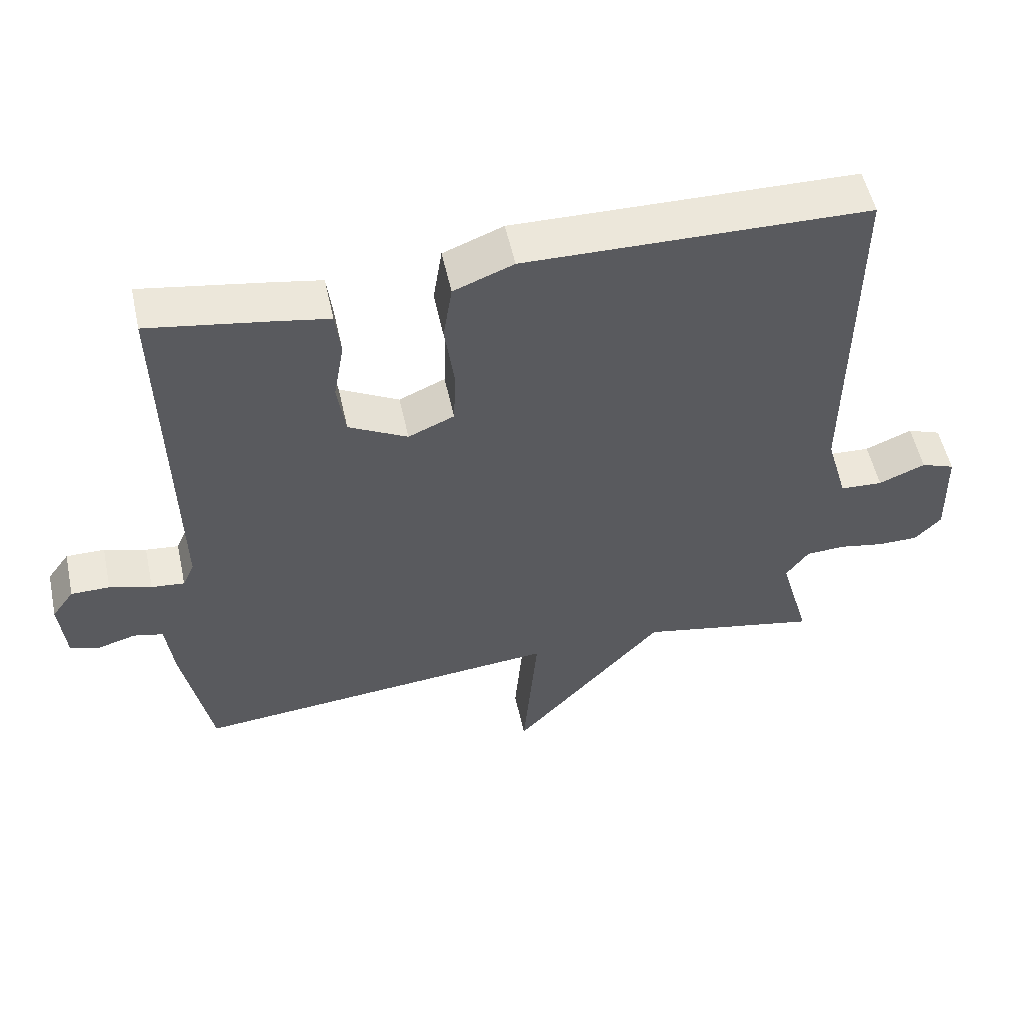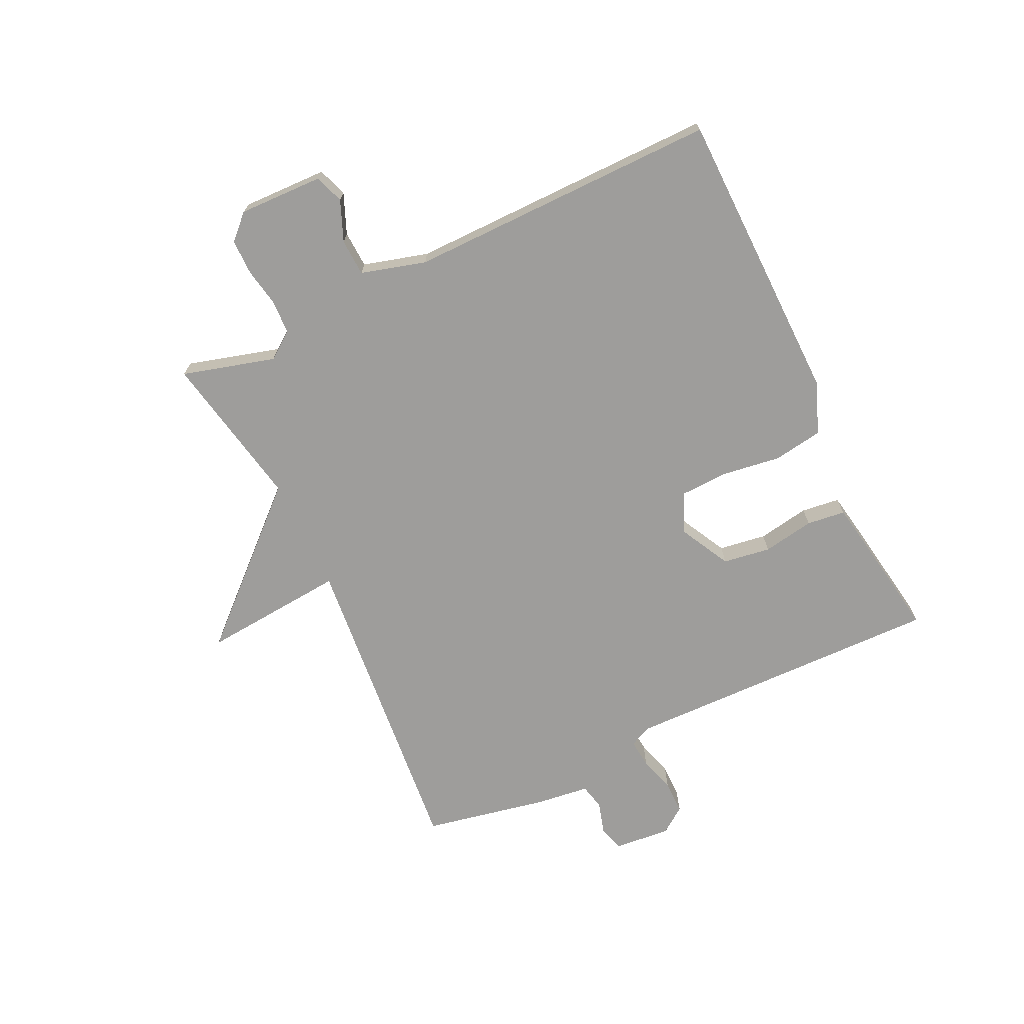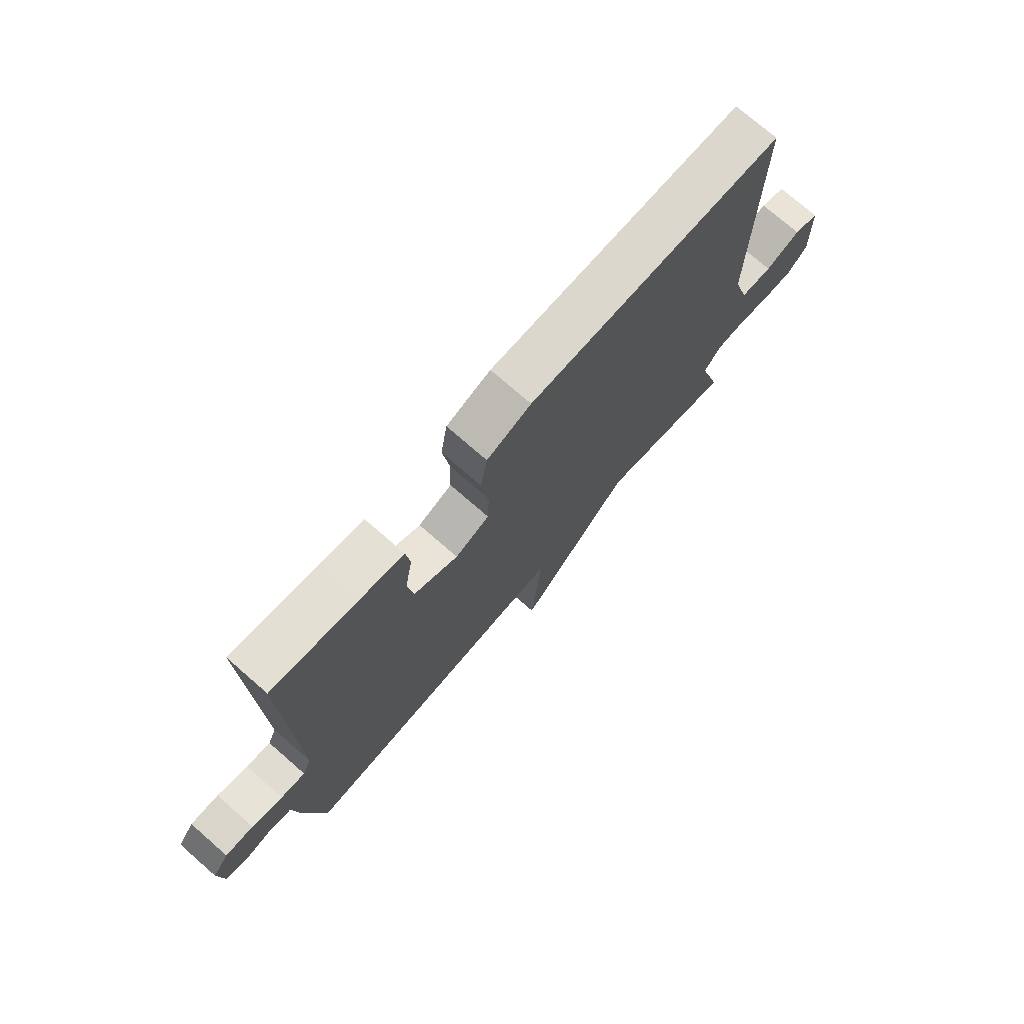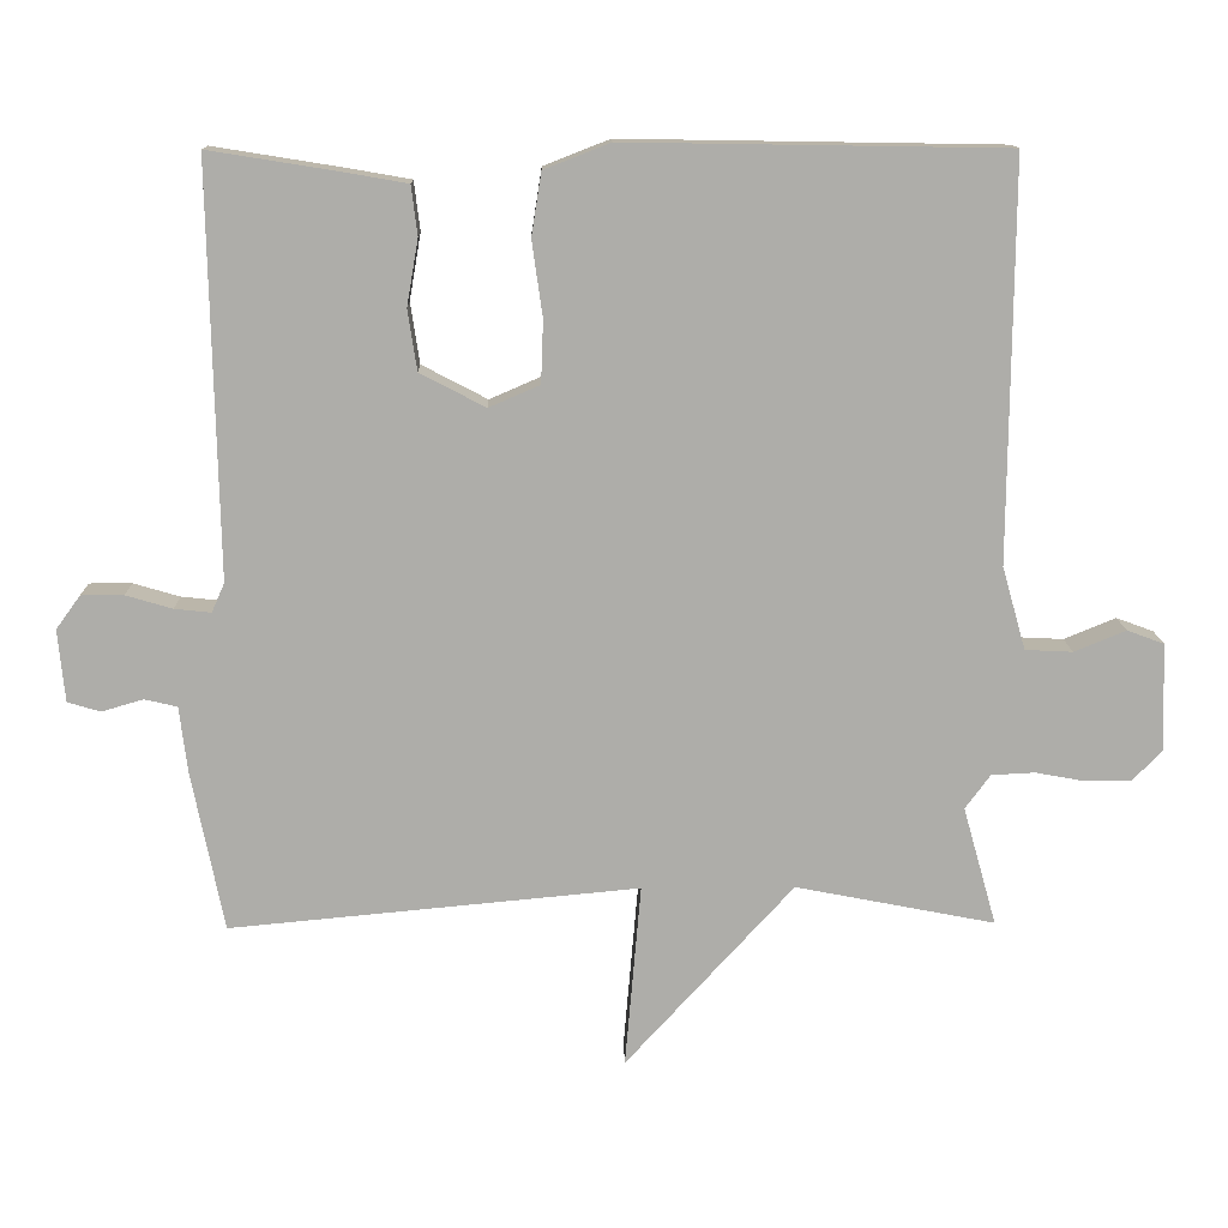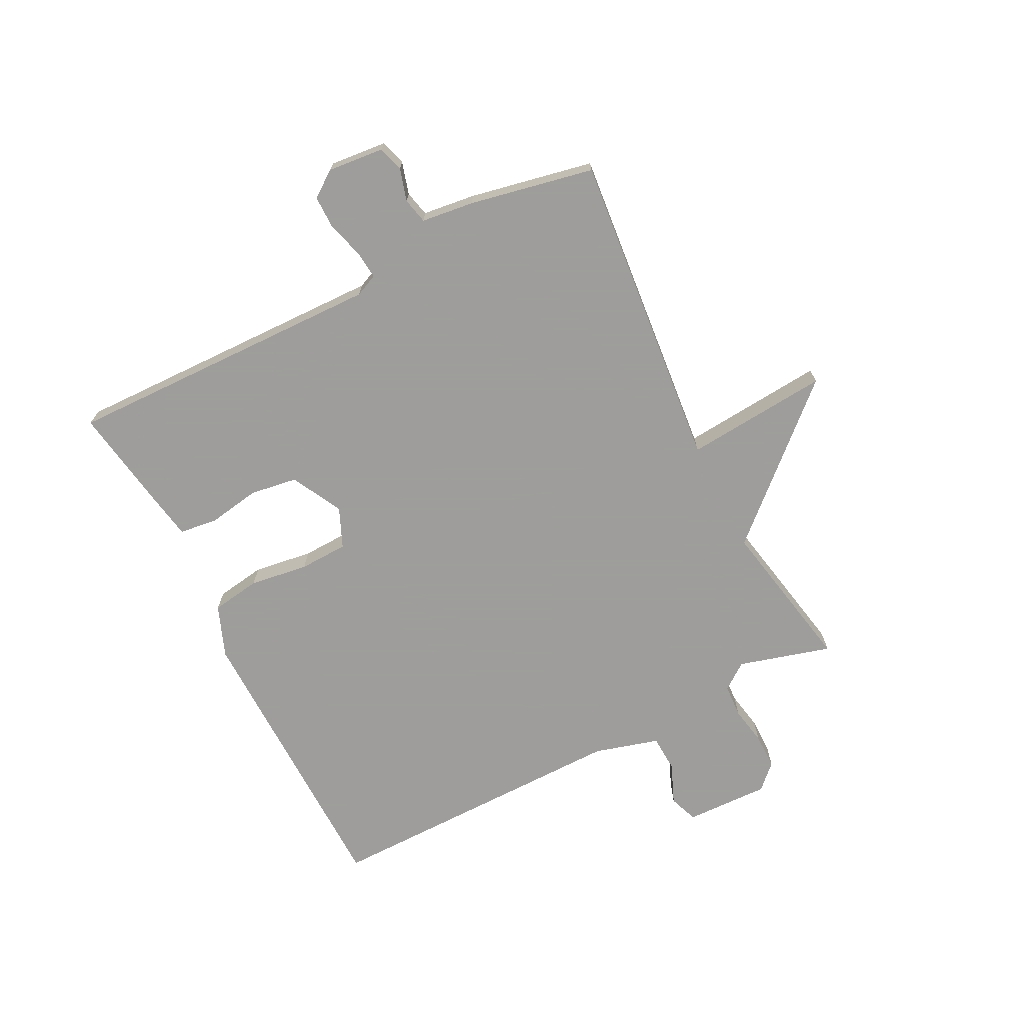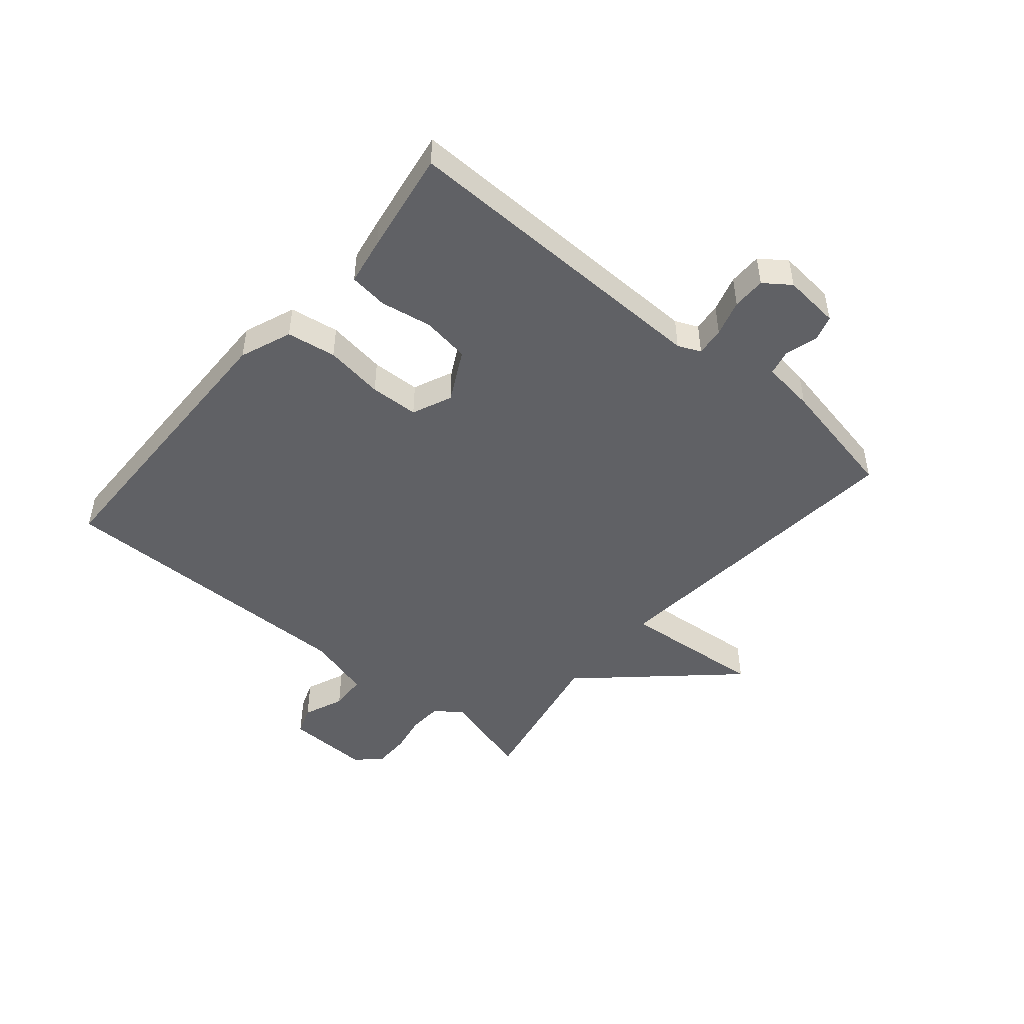
<metadata>
{"format":"obj","ext":"obj","renderer":"f3d","projection":"perspective","resolution":1024,"background":"white","views":[{"elev":53.6,"azim":167.8,"up":"+Z"},{"elev":-70.6,"azim":-64.5,"up":"+Y"},{"elev":74.2,"azim":131.1,"up":"+Z"},{"elev":13.1,"azim":178.8,"up":"+Z"},{"elev":-70.7,"azim":116.9,"up":"+Y"},{"elev":-47.9,"azim":49.8,"up":"+Y"}]}
</metadata>
<code>
v 0.5 0.07 -0.5
v -0.038 0.07 -0.449
v -0.017 0.07 -0.691
v -0.238 0.07 -0.449
v -0.5 0.07 -0.5
v -0.456 0.07 -0.344
v -0.489 0.07 -0.299
v -0.546 0.07 -0.296
v -0.611 0.07 -0.308
v -0.671 0.07 -0.308
v -0.71 0.07 -0.268
v -0.706 0.07 -0.126
v -0.657 0.07 -0.108
v -0.589 0.07 -0.136
v -0.527 0.07 -0.133
v -0.496 0.07 -0.024
v -0.5 0.07 0.5
v -0.001 0.07 0.508
v 0.086 0.07 0.474
v 0.099 0.07 0.391
v 0.085 0.07 0.292
v 0.088 0.07 0.21
v 0.155 0.07 0.181
v 0.241 0.07 0.226
v 0.253 0.07 0.306
v 0.238 0.07 0.393
v 0.246 0.07 0.458
v 0.326 0.07 0.472
v 0.5 0.07 0.5
v 0.489 0.07 -0.041
v 0.506 0.07 -0.079
v 0.554 0.07 -0.074
v 0.615 0.07 -0.056
v 0.671 0.07 -0.056
v 0.703 0.07 -0.1
v 0.694 0.07 -0.195
v 0.651 0.07 -0.208
v 0.596 0.07 -0.192
v 0.553 0.07 -0.202
v 0.542 0.07 -0.291
v 0.5 0 -0.5
v -0.038 0 -0.449
v -0.017 0 -0.691
v -0.238 0 -0.449
v -0.5 0 -0.5
v -0.456 0 -0.344
v -0.489 0 -0.299
v -0.546 0 -0.296
v -0.611 0 -0.308
v -0.671 0 -0.308
v -0.71 0 -0.268
v -0.706 0 -0.126
v -0.657 0 -0.108
v -0.589 0 -0.136
v -0.527 0 -0.133
v -0.496 0 -0.024
v -0.5 0 0.5
v -0.001 0 0.508
v 0.086 0 0.474
v 0.099 0 0.391
v 0.085 0 0.292
v 0.088 0 0.21
v 0.155 0 0.181
v 0.241 0 0.226
v 0.253 0 0.306
v 0.238 0 0.393
v 0.246 0 0.458
v 0.326 0 0.472
v 0.5 0 0.5
v 0.489 0 -0.041
v 0.506 0 -0.079
v 0.554 0 -0.074
v 0.615 0 -0.056
v 0.671 0 -0.056
v 0.703 0 -0.1
v 0.694 0 -0.195
v 0.651 0 -0.208
v 0.596 0 -0.192
v 0.553 0 -0.202
v 0.542 0 -0.291
f 39 40 1 2
f 36 37 38
f 35 36 38
f 34 35 38
f 33 34 38
f 32 33 38
f 31 32 38 39
f 30 31 39 2
f 28 29 30
f 27 28 30
f 26 27 30
f 25 26 30
f 24 25 30
f 23 24 30 2
f 19 20 21
f 18 19 21
f 17 18 21
f 16 17 21
f 15 16 21 22
f 12 13 14
f 11 12 14
f 10 11 14
f 9 10 14
f 8 9 14
f 7 8 14 15
f 22 23 2
f 15 22 2
f 7 15 2
f 6 7 2
f 2 3 4
f 6 2 4
f 4 5 6
f 42 41 80 79
f 78 77 76
f 78 76 75
f 78 75 74
f 78 74 73
f 78 73 72
f 79 78 72 71
f 42 79 71 70
f 70 69 68
f 70 68 67
f 70 67 66
f 70 66 65
f 70 65 64
f 42 70 64 63
f 61 60 59
f 61 59 58
f 61 58 57
f 61 57 56
f 62 61 56 55
f 54 53 52
f 54 52 51
f 54 51 50
f 54 50 49
f 54 49 48
f 55 54 48 47
f 42 63 62
f 42 62 55
f 42 55 47
f 42 47 46
f 44 43 42
f 44 42 46
f 46 45 44
f 1 41 42 2
f 2 42 43 3
f 3 43 44 4
f 4 44 45 5
f 5 45 46 6
f 6 46 47 7
f 7 47 48 8
f 8 48 49 9
f 9 49 50 10
f 10 50 51 11
f 11 51 52 12
f 12 52 53 13
f 13 53 54 14
f 14 54 55 15
f 15 55 56 16
f 16 56 57 17
f 17 57 58 18
f 18 58 59 19
f 19 59 60 20
f 20 60 61 21
f 21 61 62 22
f 22 62 63 23
f 23 63 64 24
f 24 64 65 25
f 25 65 66 26
f 26 66 67 27
f 27 67 68 28
f 28 68 69 29
f 29 69 70 30
f 30 70 71 31
f 31 71 72 32
f 32 72 73 33
f 33 73 74 34
f 34 74 75 35
f 35 75 76 36
f 36 76 77 37
f 37 77 78 38
f 38 78 79 39
f 39 79 80 40
f 40 80 41 1

</code>
